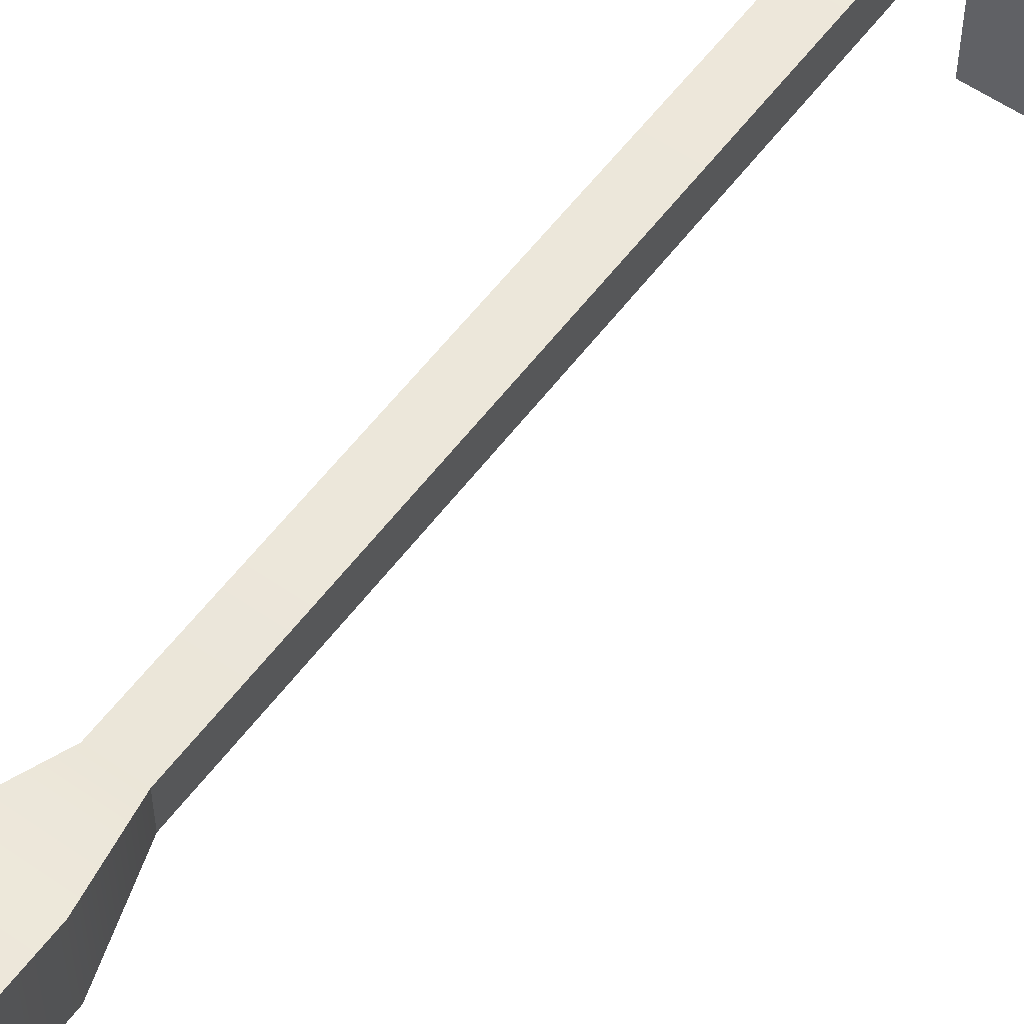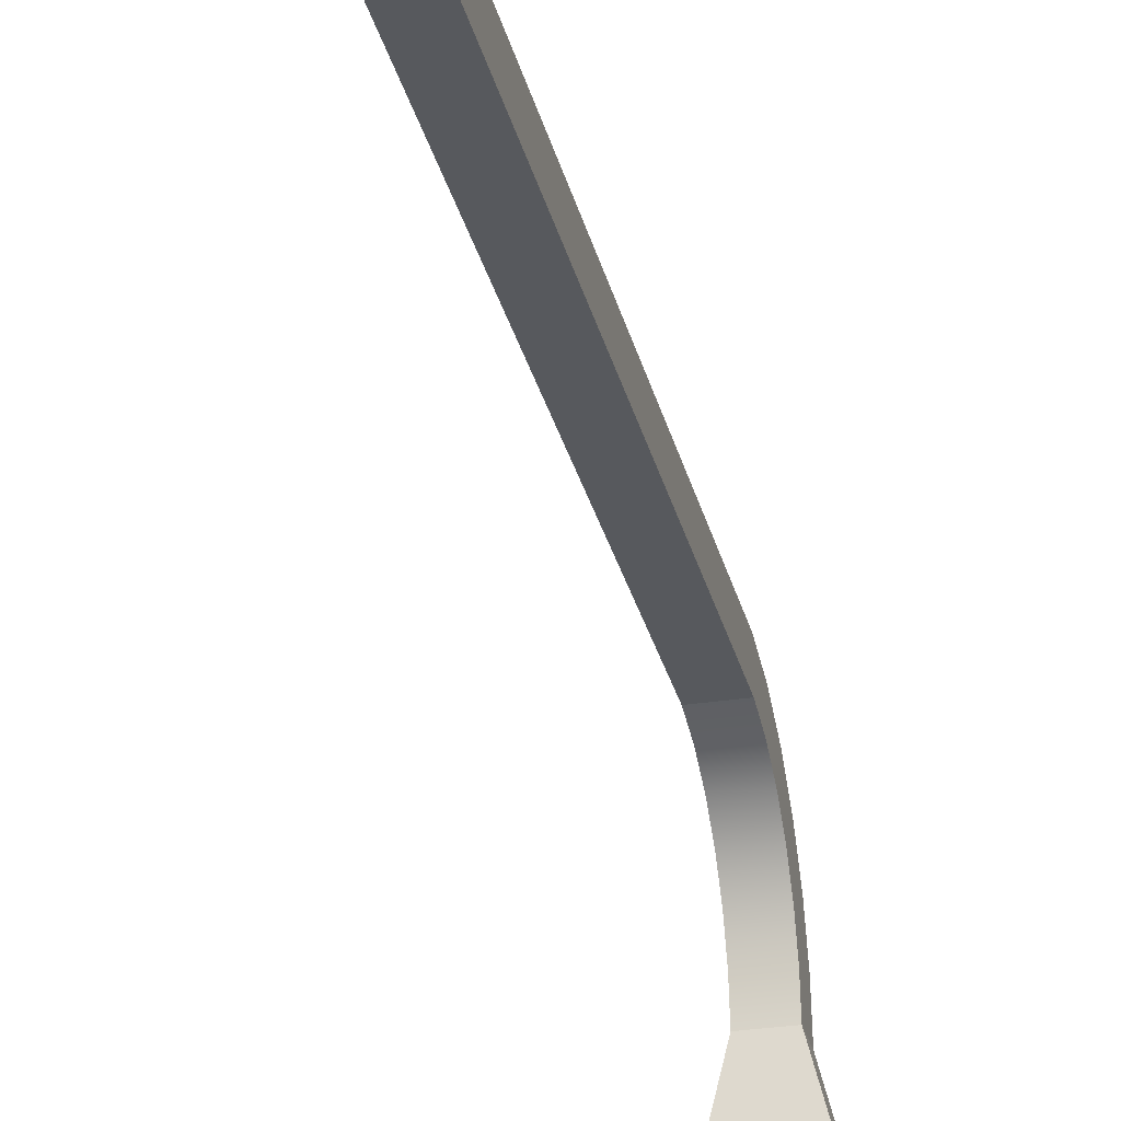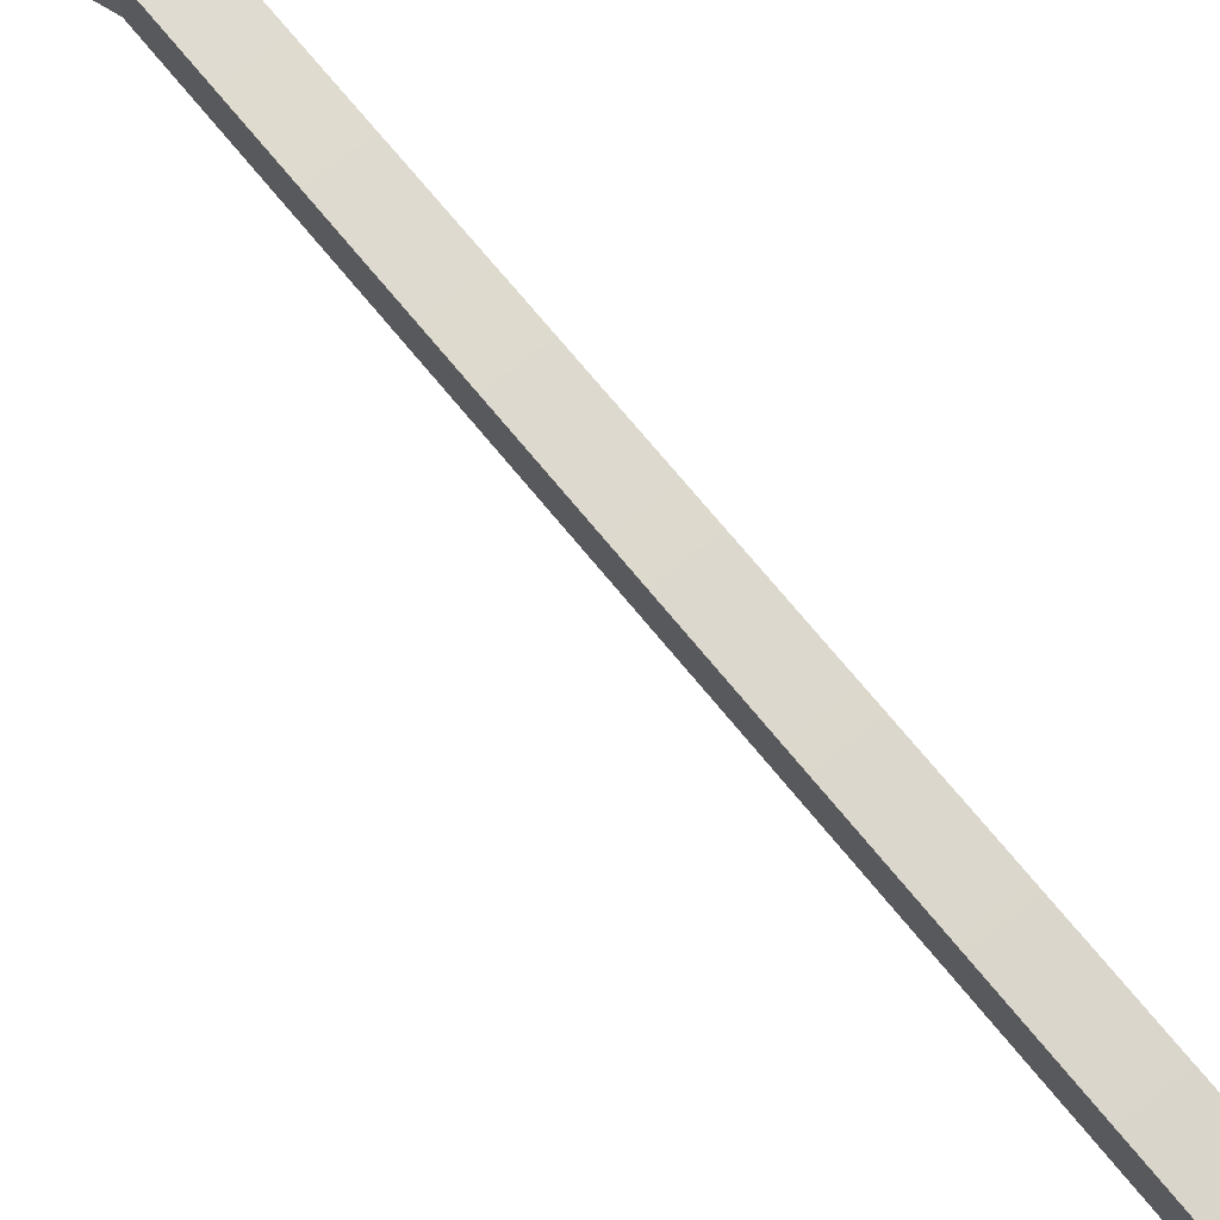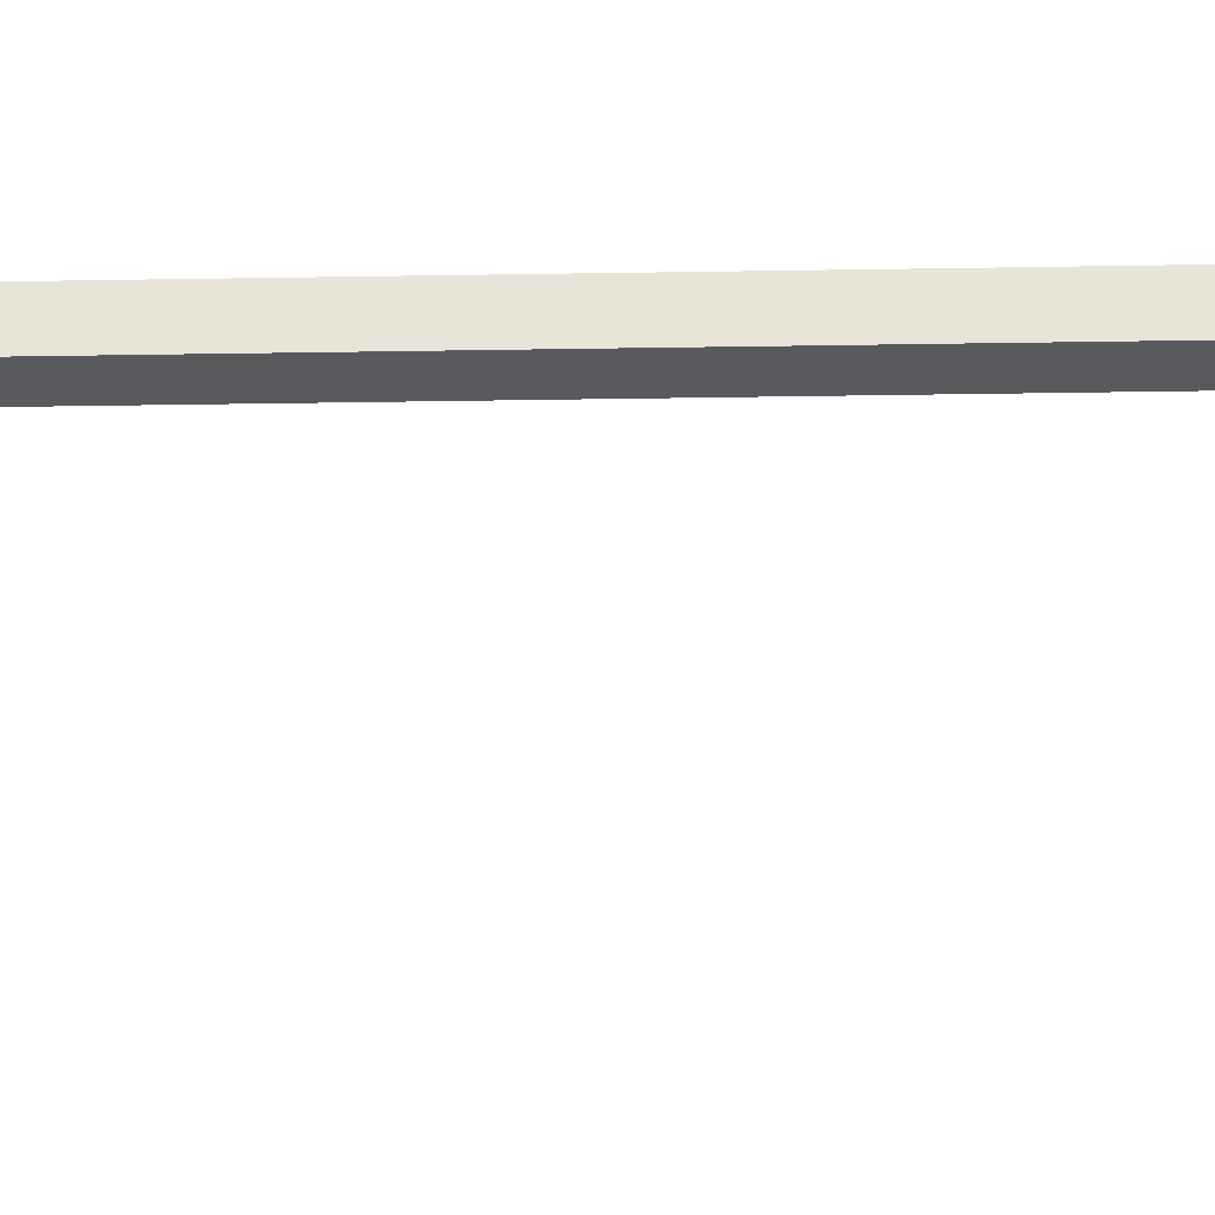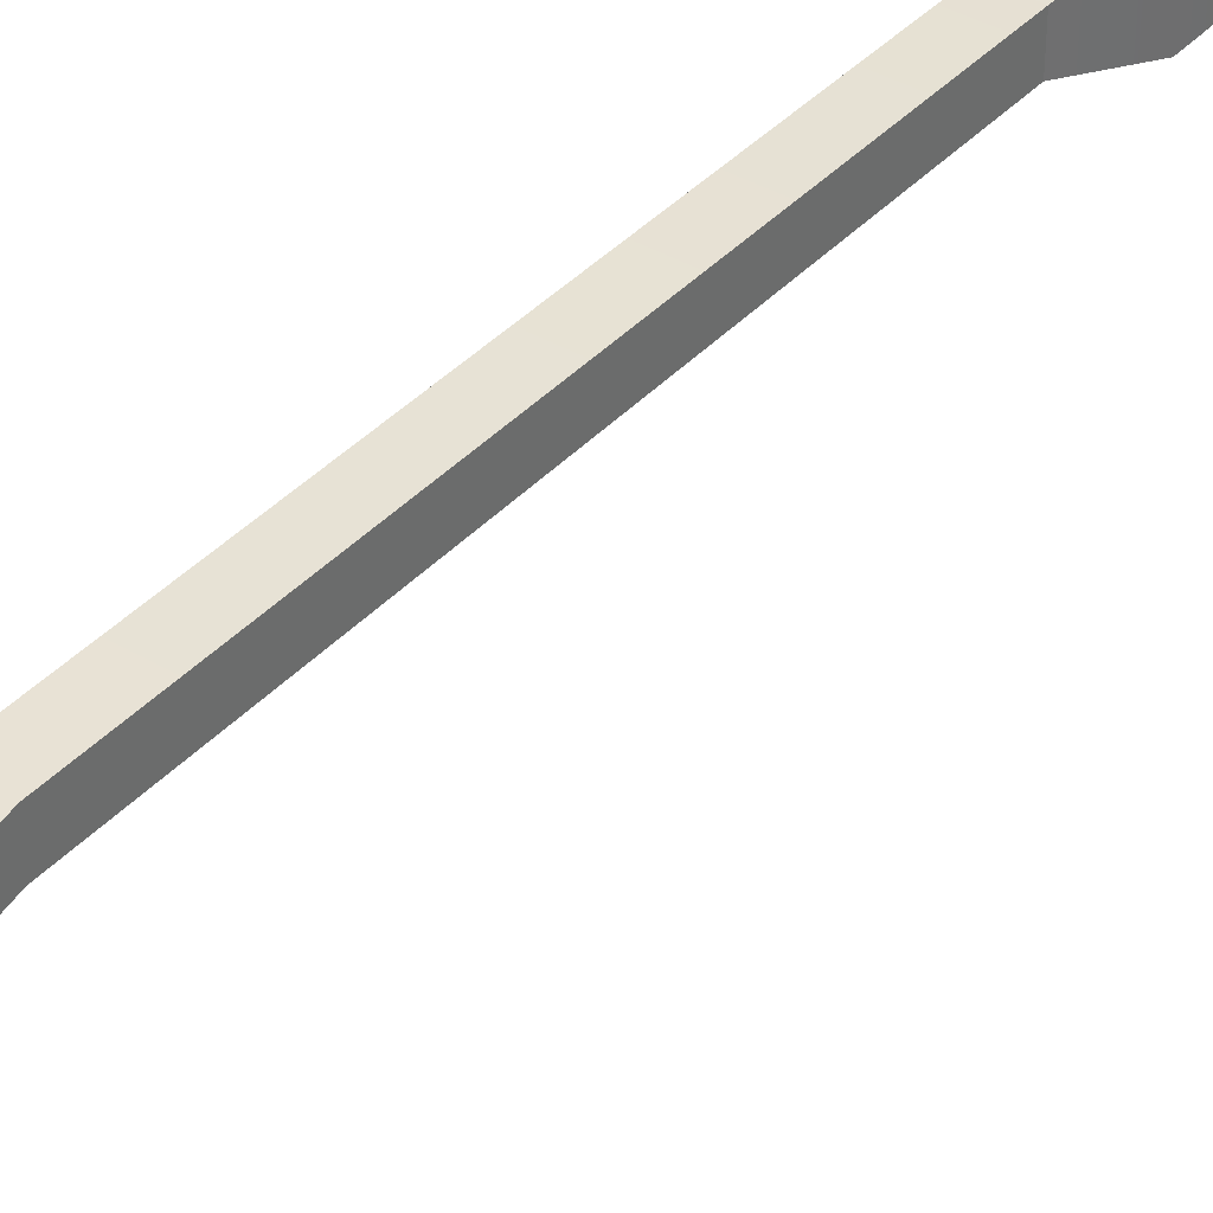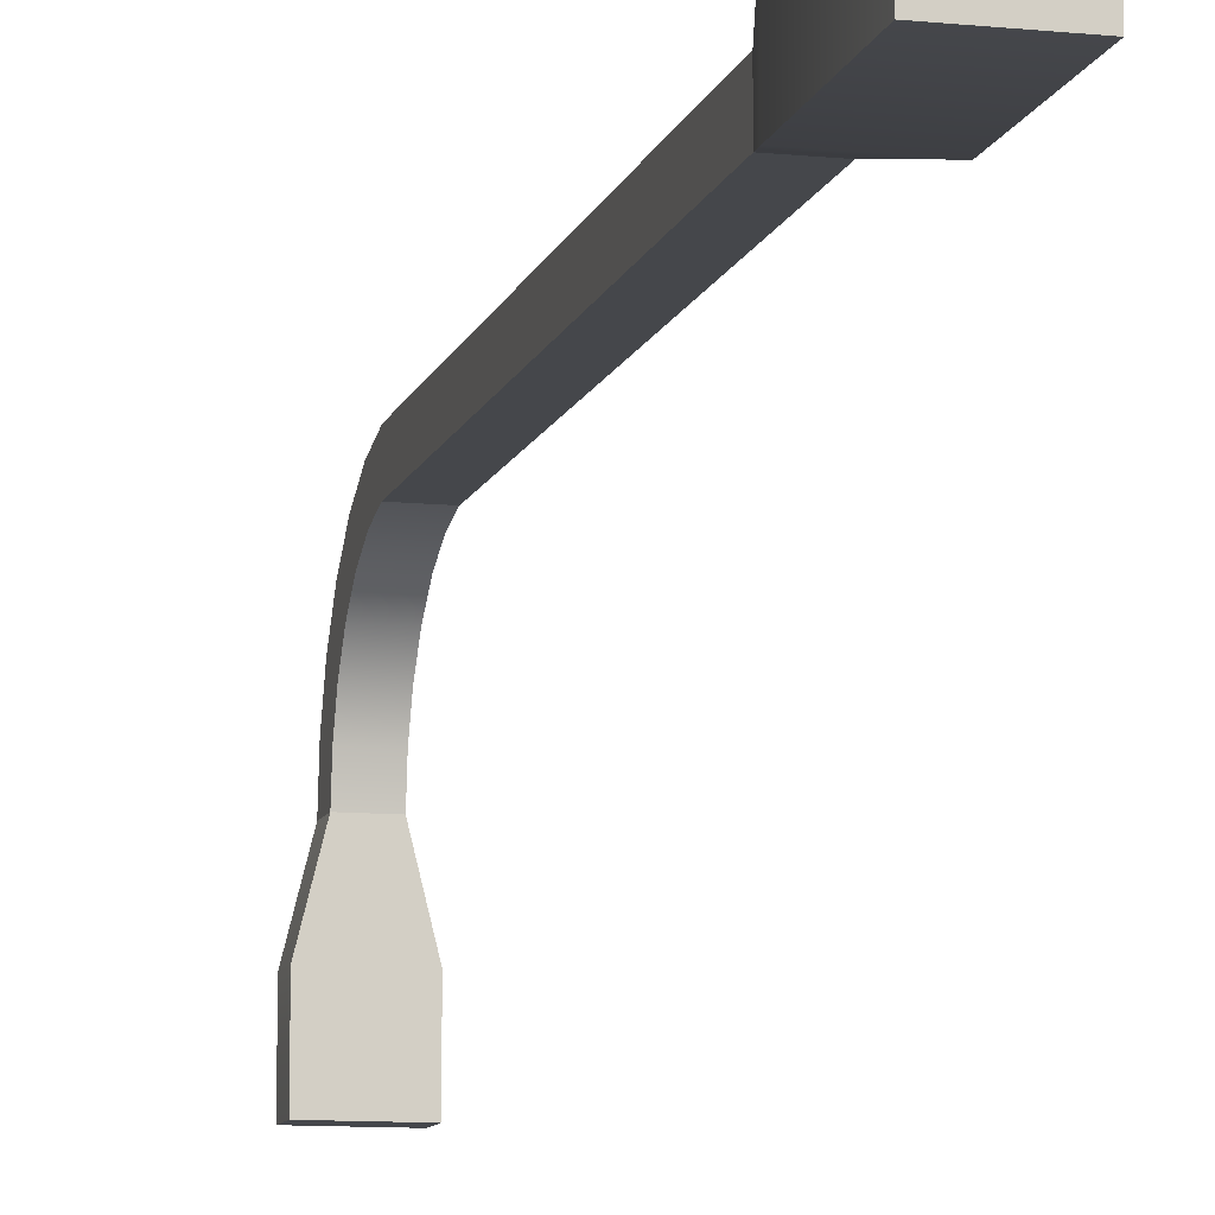
<metadata>
{"format":"obj","ext":"obj","renderer":"f3d","projection":"perspective","resolution":1024,"background":"white","views":[{"elev":56.3,"azim":36.1,"up":"+Z"},{"elev":-29.3,"azim":13.0,"up":"+Z"},{"elev":69.8,"azim":141.0,"up":"+Z"},{"elev":-31.1,"azim":91.4,"up":"+Z"},{"elev":38.4,"azim":-143.1,"up":"+Z"},{"elev":-10.3,"azim":-14.3,"up":"+Z"}]}
</metadata>
<code>
g light-curved
v 0.025 0.675 -0.15 1 1 1
v 0.025 0.6528 -0.15 1 1 1
v 0.0125 0.675 -0.1 1 1 1
v 0.0125 0.6528 -0.1 1 1 1
v 0.0125 0.6502 -0.07887 1 1 1
v 0.0125 0.6717 -0.07283 1 1 1
v 0.0125 0.6426 -0.05897 1 1 1
v 0.0125 0.662 -0.04724 1 1 1
v 0.0125 0.6305 -0.04146 1 1 1
v 0.0125 0.6464 -0.02474 1 1 1
v 0.0125 0.6146 -0.02738 1 1 1
v 0.0125 0.5957 -0.01753 1 1 1
v 0.0125 0.6259 -0.006629 1 1 1
v 0.0125 0.575 -0.0125 1 1 1
v 0.0125 0.15 -0.0125 1 1 1
v 0.0125 0.15 0.0125 1 1 1
v 0.0125 0.6016 0.006031 1 1 1
v 0.0125 0.575 0.0125 1 1 1
v -0.0125 0.6305 -0.04146 1 1 1
v -0.0125 0.6426 -0.05897 1 1 1
v -0.0125 0.6259 -0.006629 1 1 1
v -0.0125 0.6464 -0.02474 1 1 1
v -0.025 0.6528 -0.2 1 1 1
v 0.025 0.6528 -0.2 1 1 1
v -0.025 0.675 -0.2 1 1 1
v 0.025 0.675 -0.2 1 1 1
v -0.0125 0.15 -0.0125 1 1 1
v -0.0125 0.575 -0.0125 1 1 1
v -0.0125 0.6502 -0.07887 1 1 1
v -0.0125 0.6528 -0.1 1 1 1
v -0.0125 0.15 0.0125 1 1 1
v -0.0125 0.575 0.0125 1 1 1
v -0.0125 0.6717 -0.07283 1 1 1
v -0.0125 0.662 -0.04724 1 1 1
v -0.0125 0.6016 0.006031 1 1 1
v -0.0125 0.5957 -0.01753 1 1 1
v -0.025 0.6528 -0.15 1 1 1
v -0.025 0.675 -0.15 1 1 1
v -0.0125 0.675 -0.1 1 1 1
v -0.0125 0.6146 -0.02738 1 1 1
v -0.025 0 -0.025 1 1 1
v -0.025 0.1 -0.025 1 1 1
v -0.025 0 0.025 1 1 1
v -0.025 0.1 0.025 1 1 1
v 0.025 0.1 -0.025 1 1 1
v 0.025 0 -0.025 1 1 1
v 0.025 0.1 0.025 1 1 1
v 0.025 0 0.025 1 1 1
v 0.0125 0.6528 -0.1 1 1 1
v -0.0125 0.6528 -0.1 1 1 1
f 3 2 1
f 2 3 4
f 3 5 4
f 5 3 6
f 5 6 7
f 7 6 8
f 7 8 9
f 9 8 10
f 9 10 11
f 11 10 12
f 12 10 13
f 12 13 14
f 14 13 15
f 15 13 16
f 16 13 17
f 16 17 18
f 19 7 9
f 7 19 20
f 10 21 13
f 21 10 22
f 25 24 23
f 24 25 26
f 28 15 27
f 15 28 14
f 29 4 5
f 4 29 30
f 1 24 26
f 24 1 2
f 18 31 16
f 31 18 32
f 33 8 6
f 8 33 34
f 17 32 18
f 32 17 35
f 36 14 28
f 14 36 12
f 30 38 37
f 38 30 39
f 34 10 8
f 10 34 22
f 37 25 23
f 25 37 38
f 20 5 7
f 5 20 29
f 25 1 26
f 1 25 3
f 3 25 39
f 39 25 38
f 40 12 36
f 12 40 11
f 13 35 17
f 35 13 21
f 19 11 40
f 11 19 9
f 3 33 6
f 33 3 39
f 31 28 27
f 28 31 21
f 21 36 28
f 21 31 35
f 35 31 32
f 22 36 21
f 22 40 36
f 22 19 40
f 34 19 22
f 34 20 19
f 33 20 34
f 33 29 20
f 39 29 33
f 29 39 30
f 43 42 41
f 42 43 44
f 47 46 45
f 46 47 48
f 42 46 41
f 46 42 45
f 43 46 48
f 46 43 41
f 15 47 45
f 47 15 16
f 44 27 42
f 27 44 31
f 47 43 48
f 43 47 44
f 27 45 42
f 45 27 15
f 16 44 47
f 44 16 31
f 49 24 2
f 24 49 23
f 23 49 50
f 23 50 37
g light-curved
f 3 2 1
f 2 3 4
f 3 5 4
f 5 3 6
f 5 6 7
f 7 6 8
f 7 8 9
f 9 8 10
f 9 10 11
f 11 10 12
f 12 10 13
f 12 13 14
f 14 13 15
f 15 13 16
f 16 13 17
f 16 17 18
f 19 7 9
f 7 19 20
f 10 21 13
f 21 10 22
f 25 24 23
f 24 25 26
f 28 15 27
f 15 28 14
f 29 4 5
f 4 29 30
f 1 24 26
f 24 1 2
f 18 31 16
f 31 18 32
f 33 8 6
f 8 33 34
f 17 32 18
f 32 17 35
f 36 14 28
f 14 36 12
f 30 38 37
f 38 30 39
f 34 10 8
f 10 34 22
f 37 25 23
f 25 37 38
f 20 5 7
f 5 20 29
f 25 1 26
f 1 25 3
f 3 25 39
f 39 25 38
f 40 12 36
f 12 40 11
f 13 35 17
f 35 13 21
f 19 11 40
f 11 19 9
f 3 33 6
f 33 3 39
f 31 28 27
f 28 31 21
f 21 36 28
f 21 31 35
f 35 31 32
f 22 36 21
f 22 40 36
f 22 19 40
f 34 19 22
f 34 20 19
f 33 20 34
f 33 29 20
f 39 29 33
f 29 39 30
f 43 42 41
f 42 43 44
f 47 46 45
f 46 47 48
f 42 46 41
f 46 42 45
f 43 46 48
f 46 43 41
f 15 47 45
f 47 15 16
f 44 27 42
f 27 44 31
f 47 43 48
f 43 47 44
f 27 45 42
f 45 27 15
f 16 44 47
f 44 16 31
f 49 24 2
f 24 49 23
f 23 49 50
f 23 50 37

</code>
